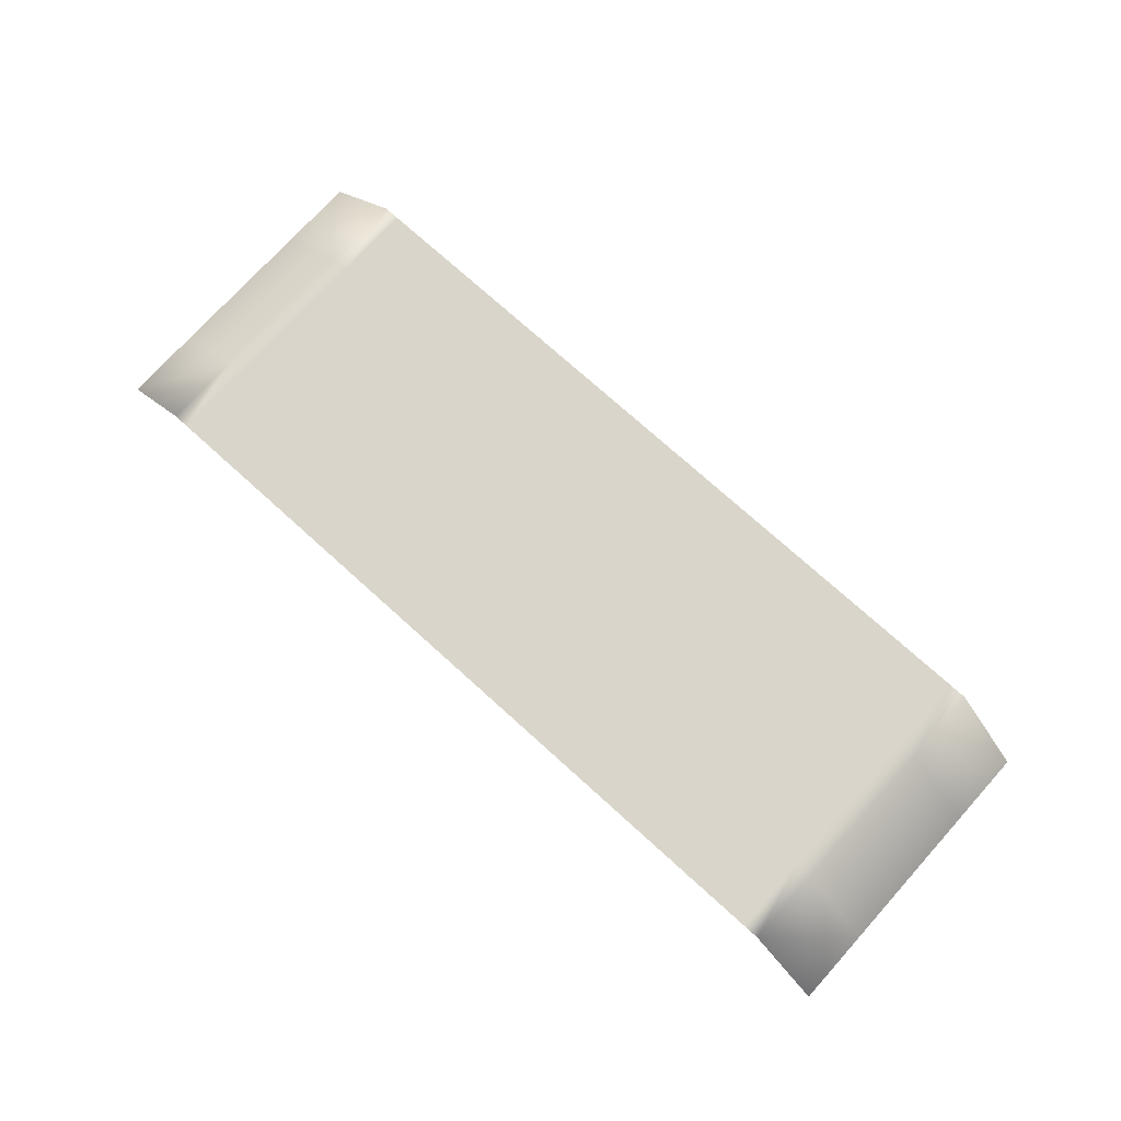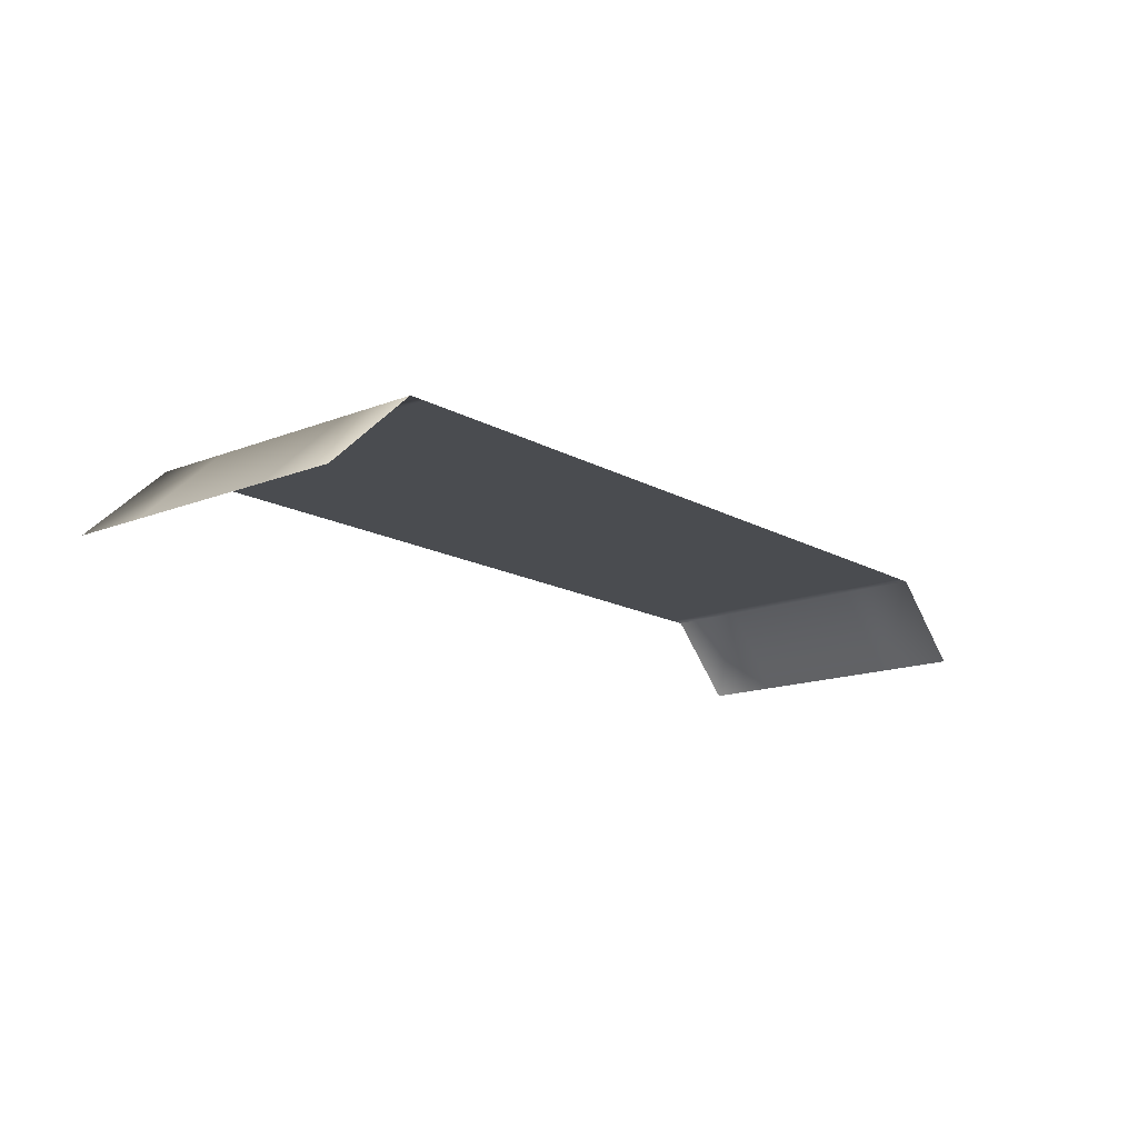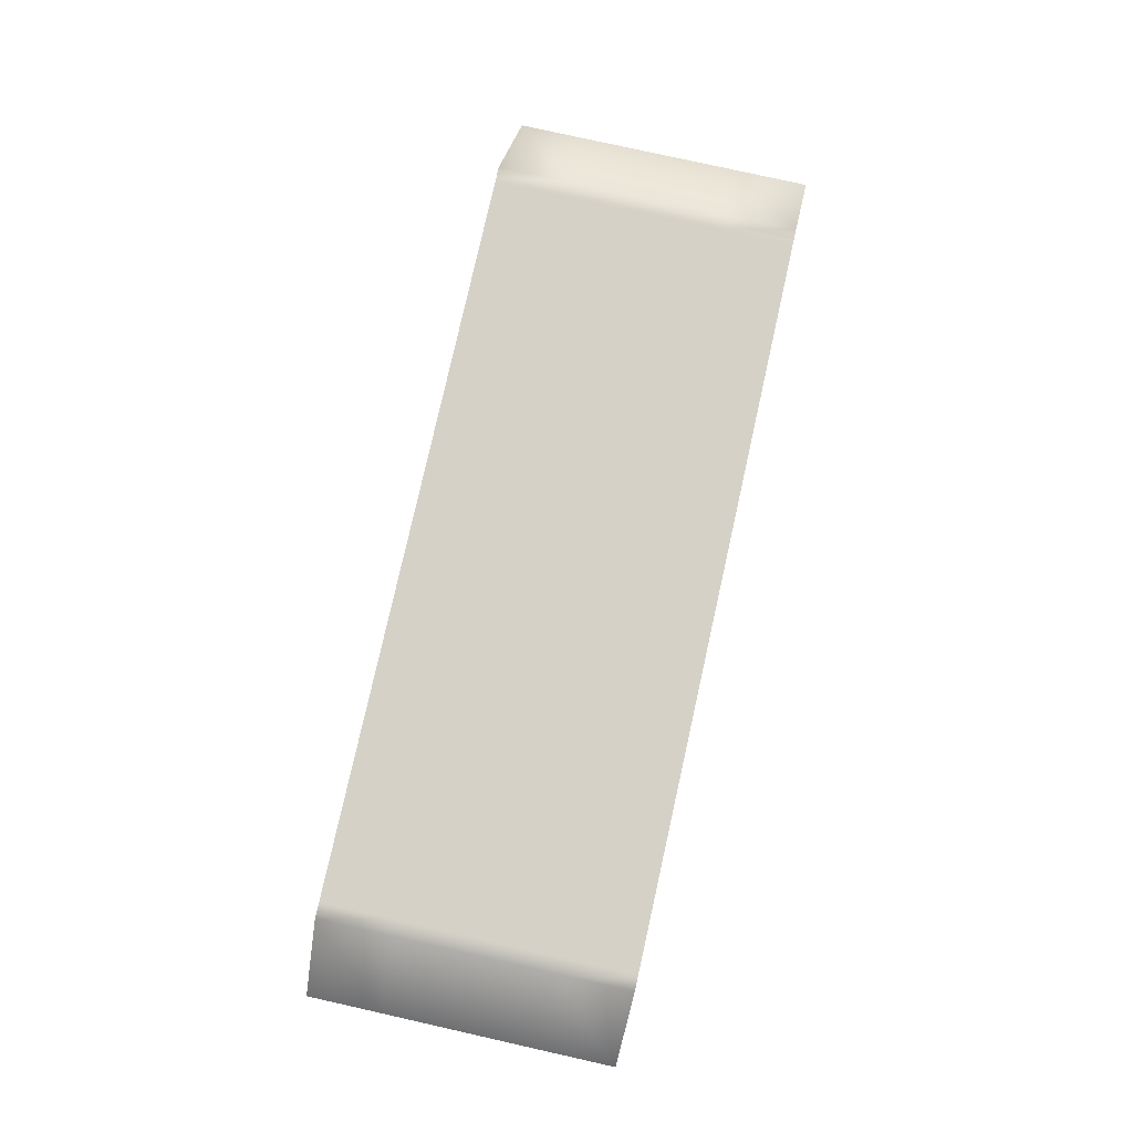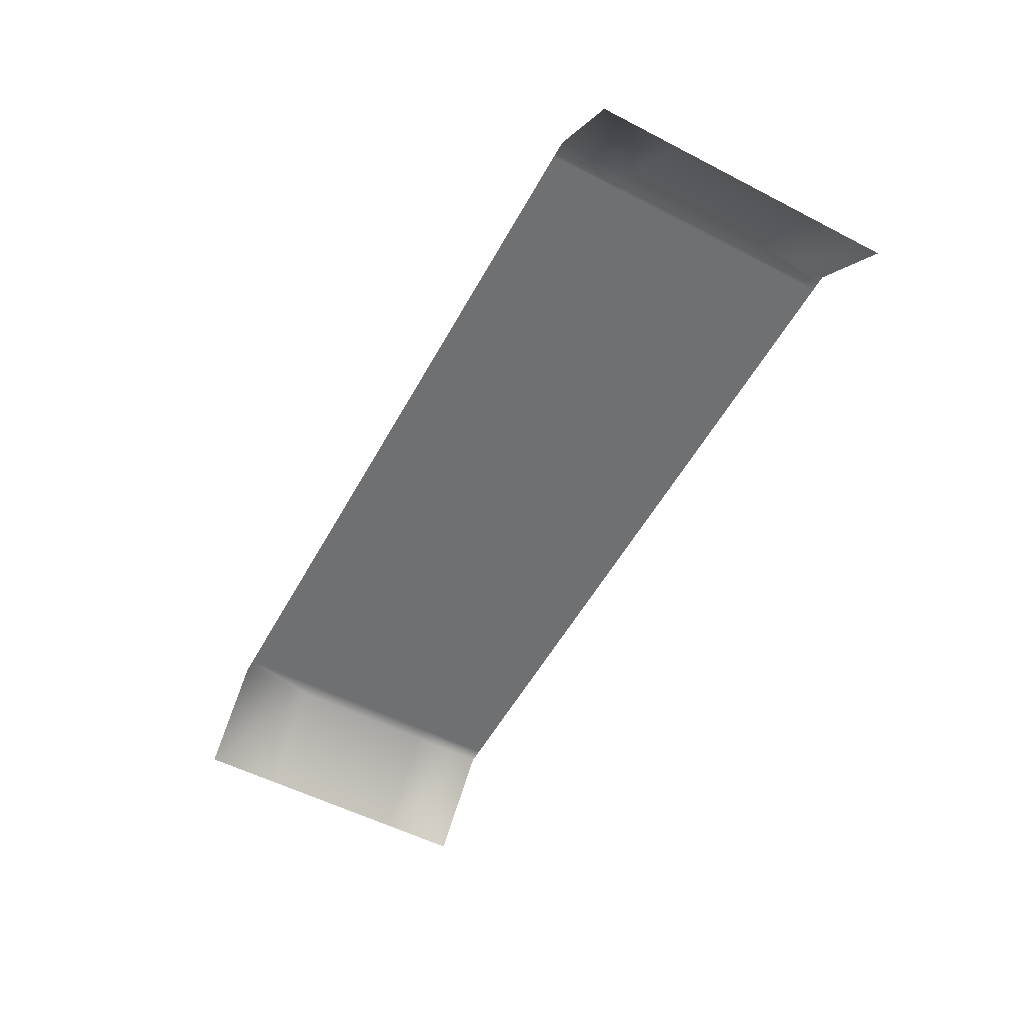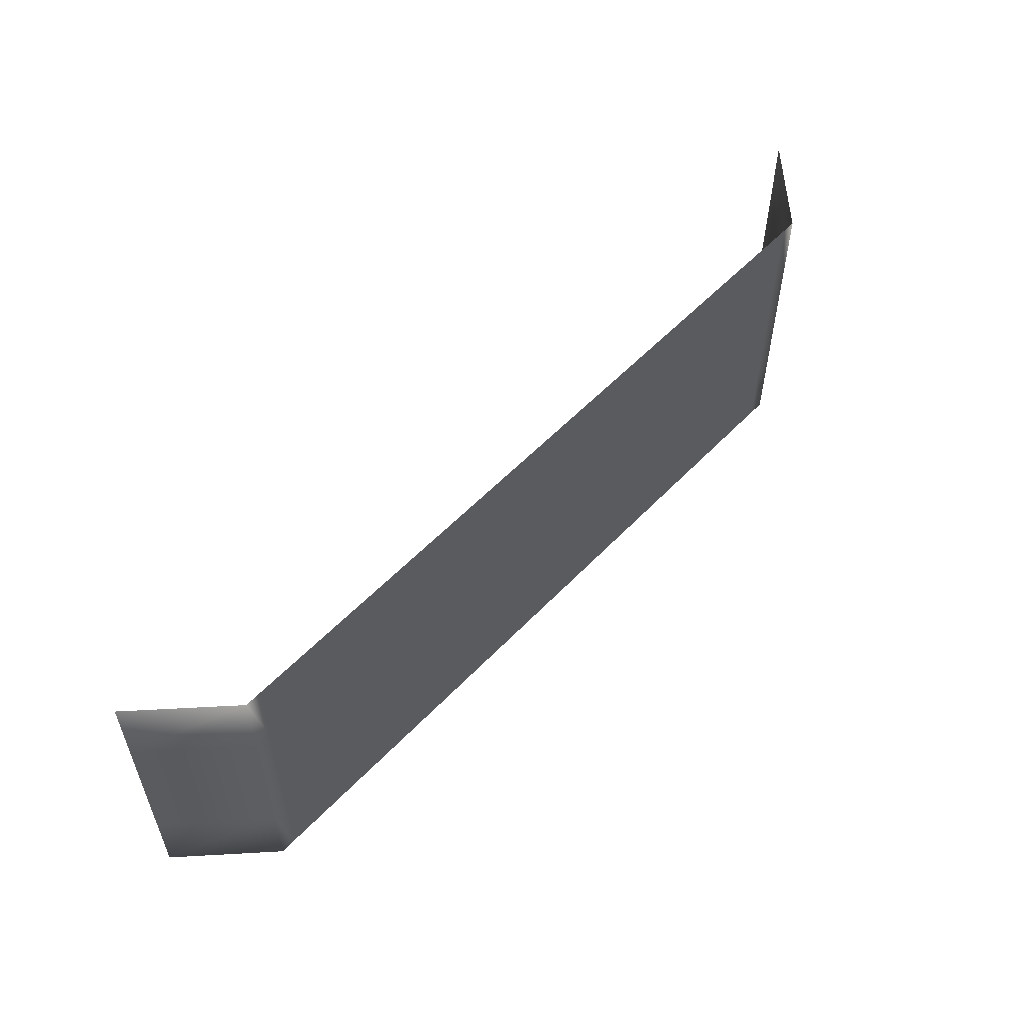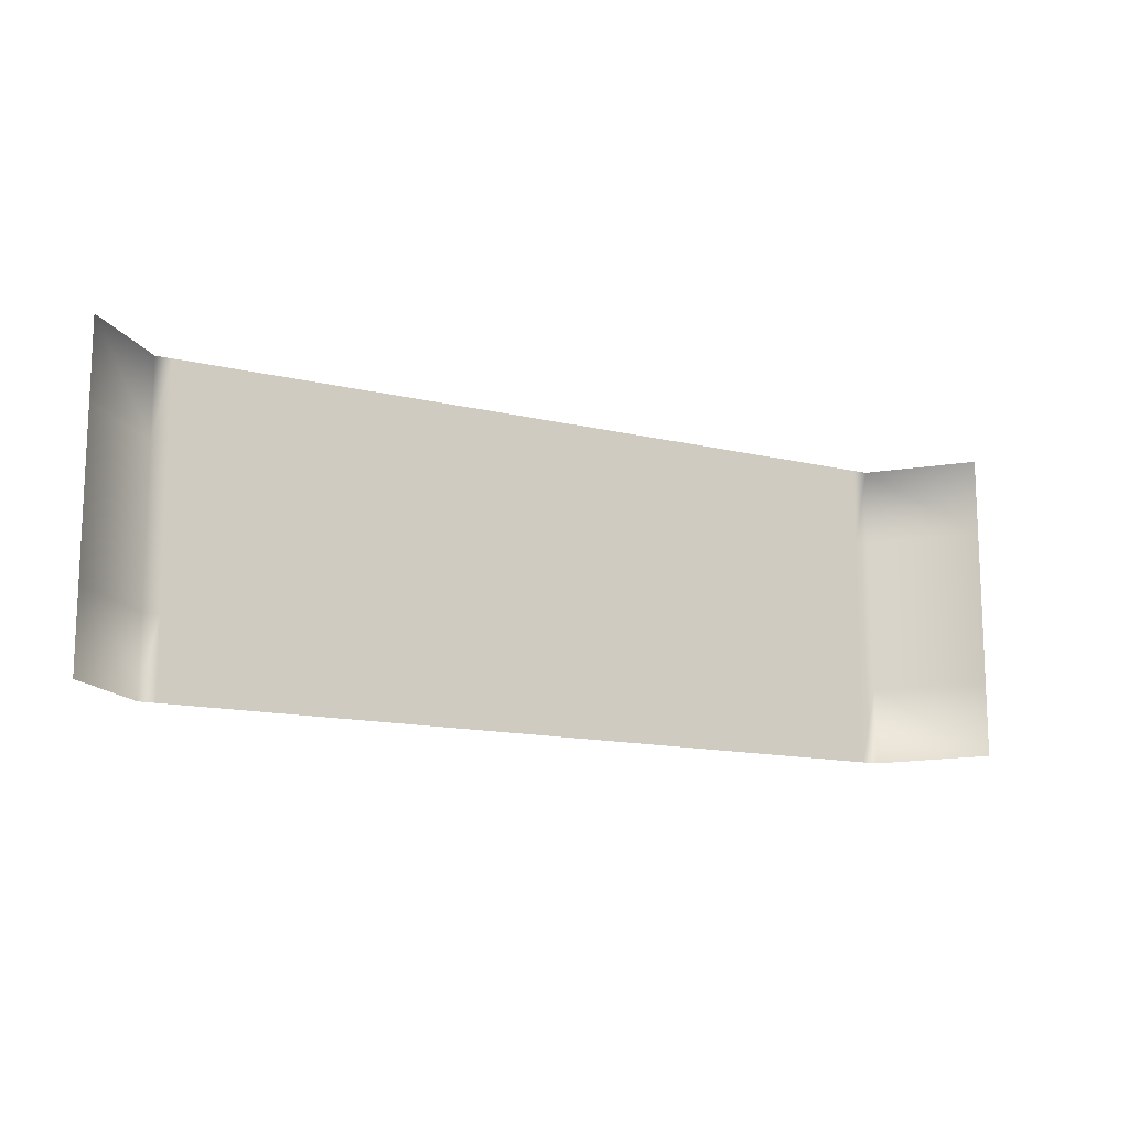
<metadata>
{"format":"obj","ext":"obj","renderer":"f3d","projection":"perspective","resolution":1024,"background":"white","views":[{"elev":74.5,"azim":-137.9,"up":"+Y"},{"elev":-15.0,"azim":130.1,"up":"+Y"},{"elev":79.0,"azim":-77.4,"up":"+Y"},{"elev":-54.9,"azim":-118.6,"up":"+Y"},{"elev":55.7,"azim":132.7,"up":"+Z"},{"elev":-13.8,"azim":-28.3,"up":"+Z"}]}
</metadata>
<code>
o Road_5
v 5.276 -2e-06 -0.001738
v 6.404 -1.055 0.04646
v 6.404 -1.055 -1.009
v 5.276 -2e-06 -1.057
v 5.276 -1e-06 -3.167
v 6.404 -1.055 -3.119
v 6.404 -1.055 -4.174
v 5.276 0 -4.223
v 3.874 -1e-06 -3.167
v 4.842 -1e-06 -3.167
v 4.842 0 -4.223
v 3.874 0 -4.223
v -5.054 -1e-06 -3.167
v -5.054 0 -4.223
v -5.276 0 -4.223
v -5.276 -1e-06 -3.167
v 5.054 -2e-06 -1.057
v 5.054 -2e-06 -0.001738
v -4.842 -1e-06 -3.167
v -4.842 0 -4.223
v 4.842 -2e-06 -1.057
v 4.842 -2e-06 -0.001738
v 5.054 -1e-06 -3.167
v 5.054 0 -4.223
v 4.842 -1e-06 -2.112
v 5.054 -1e-06 -2.112
v -4.842 -2e-06 -0.001738
v -4.842 -2e-06 -1.057
v -5.054 -2e-06 -1.057
v -5.054 -2e-06 -0.001738
v -4.842 -1e-06 -2.112
v -5.054 -1e-06 -2.112
v 5.276 -1e-06 -2.112
v -5.276 -2e-06 -1.057
v -5.276 -2e-06 -0.001738
v -5.276 -1e-06 -2.112
v 3.874 -2e-06 -0.001738
v 3.874 -2e-06 -1.057
v 3.874 -1e-06 -2.112
v 6.404 -1.055 -2.064
v -6.307 -1.055 -1.057
v -6.307 -1.055 -0.001738
v -6.307 -1.055 -2.112
v -6.307 -1.055 -3.167
v -3.874 -1e-06 -2.112
v -3.874 -1e-06 -3.167
v -2.905 -1e-06 -2.112
v -2.905 -1e-06 -3.167
v -1.937 -1e-06 -2.112
v -1.937 -1e-06 -3.167
v -0.9684 -1e-06 -2.112
v -0.9684 -1e-06 -3.167
v -5e-06 -1e-06 -2.112
v -5e-06 -1e-06 -3.167
v 0.9684 -1e-06 -2.112
v 0.9684 -1e-06 -3.167
v 1.937 -1e-06 -2.112
v 1.937 -1e-06 -3.167
v 2.905 -1e-06 -2.112
v 2.905 -1e-06 -3.167
v -3.874 -2e-06 -1.057
v -2.905 -2e-06 -1.057
v -1.937 -2e-06 -1.057
v -0.9684 -2e-06 -1.057
v -5e-06 -2e-06 -1.057
v 0.9684 -2e-06 -1.057
v 1.937 -2e-06 -1.057
v 2.905 -2e-06 -1.057
v -3.874 -2e-06 -0.001738
v -2.905 -2e-06 -0.001738
v -1.937 -2e-06 -0.001738
v -0.9684 -2e-06 -0.001738
v -5e-06 -2e-06 -0.001738
v 0.9684 -2e-06 -0.001738
v 1.937 -2e-06 -0.001738
v 2.905 -2e-06 -0.001738
v -3.874 0 -4.223
v -2.905 0 -4.223
v -1.937 0 -4.223
v -0.9684 0 -4.223
v -5e-06 0 -4.223
v 0.9684 0 -4.223
v 1.937 0 -4.223
v 2.905 0 -4.223
v -6.307 -1.055 -4.223
f 1 2 3 4
f 5 6 7 8
f 9 10 11 12
f 13 14 15 16
f 17 18 1 4
f 19 20 14 13
f 21 22 18 17
f 11 10 23 24
f 10 25 26 23
f 25 21 17 26
f 27 28 29 30
f 28 31 32 29
f 31 19 13 32
f 24 23 5 8
f 23 26 33 5
f 26 17 4 33
f 30 29 34 35
f 29 32 36 34
f 32 13 16 36
f 37 22 21 38
f 38 21 25 39
f 39 25 10 9
f 33 40 6 5
f 4 3 40 33
f 34 41 42 35
f 36 43 41 34
f 16 44 43 36
f 31 45 46 19
f 45 47 48 46
f 47 49 50 48
f 49 51 52 50
f 51 53 54 52
f 53 55 56 54
f 55 57 58 56
f 57 59 60 58
f 59 39 9 60
f 28 61 45 31
f 61 62 47 45
f 62 63 49 47
f 63 64 51 49
f 64 65 53 51
f 65 66 55 53
f 66 67 57 55
f 67 68 59 57
f 68 38 39 59
f 27 69 61 28
f 69 70 62 61
f 70 71 63 62
f 71 72 64 63
f 72 73 65 64
f 73 74 66 65
f 74 75 67 66
f 75 76 68 67
f 76 37 38 68
f 19 46 77 20
f 46 48 78 77
f 48 50 79 78
f 50 52 80 79
f 52 54 81 80
f 54 56 82 81
f 56 58 83 82
f 58 60 84 83
f 60 9 12 84
f 15 85 44 16

</code>
